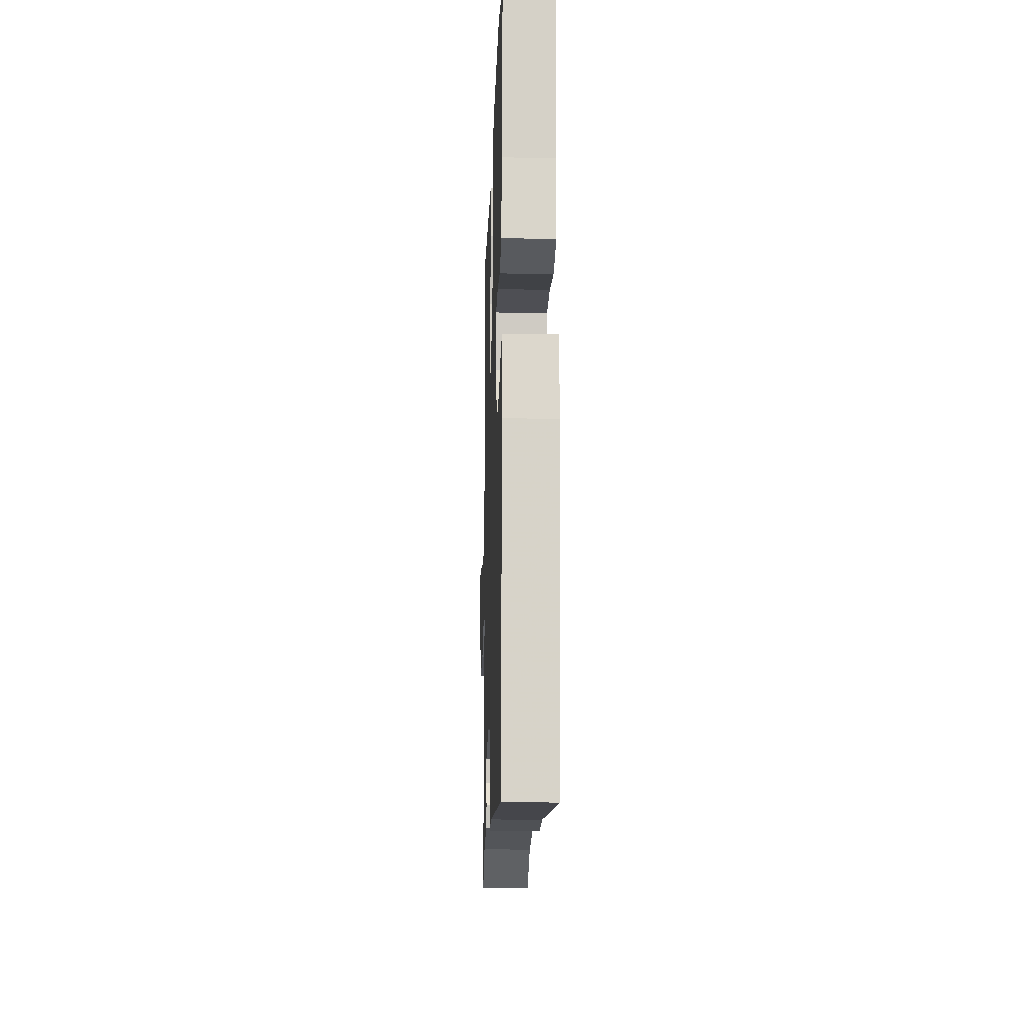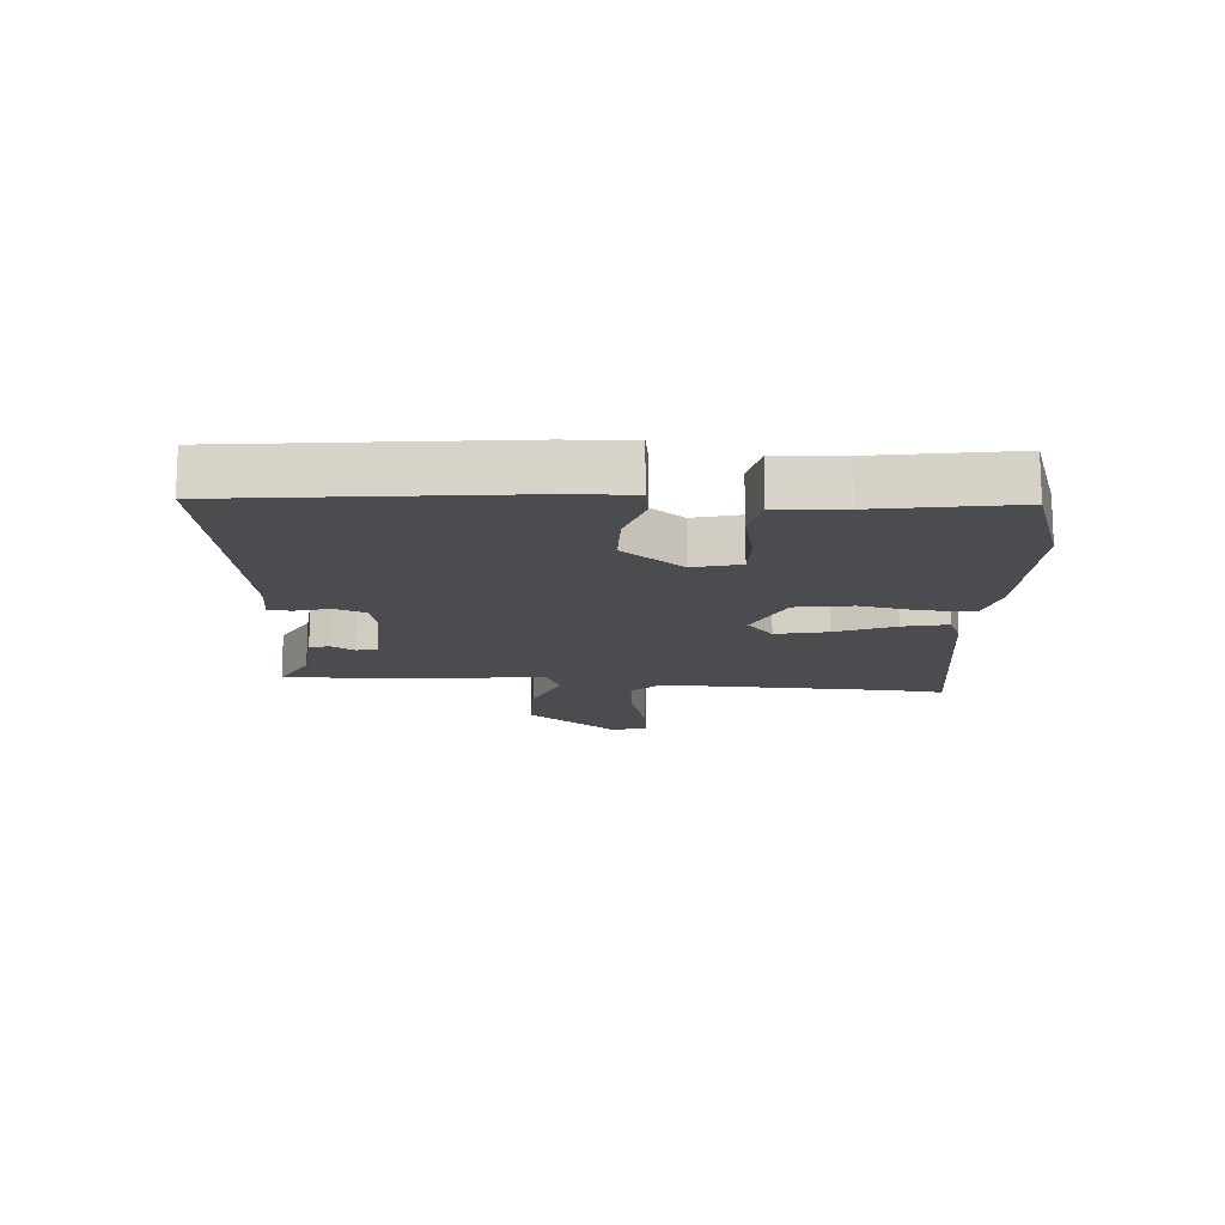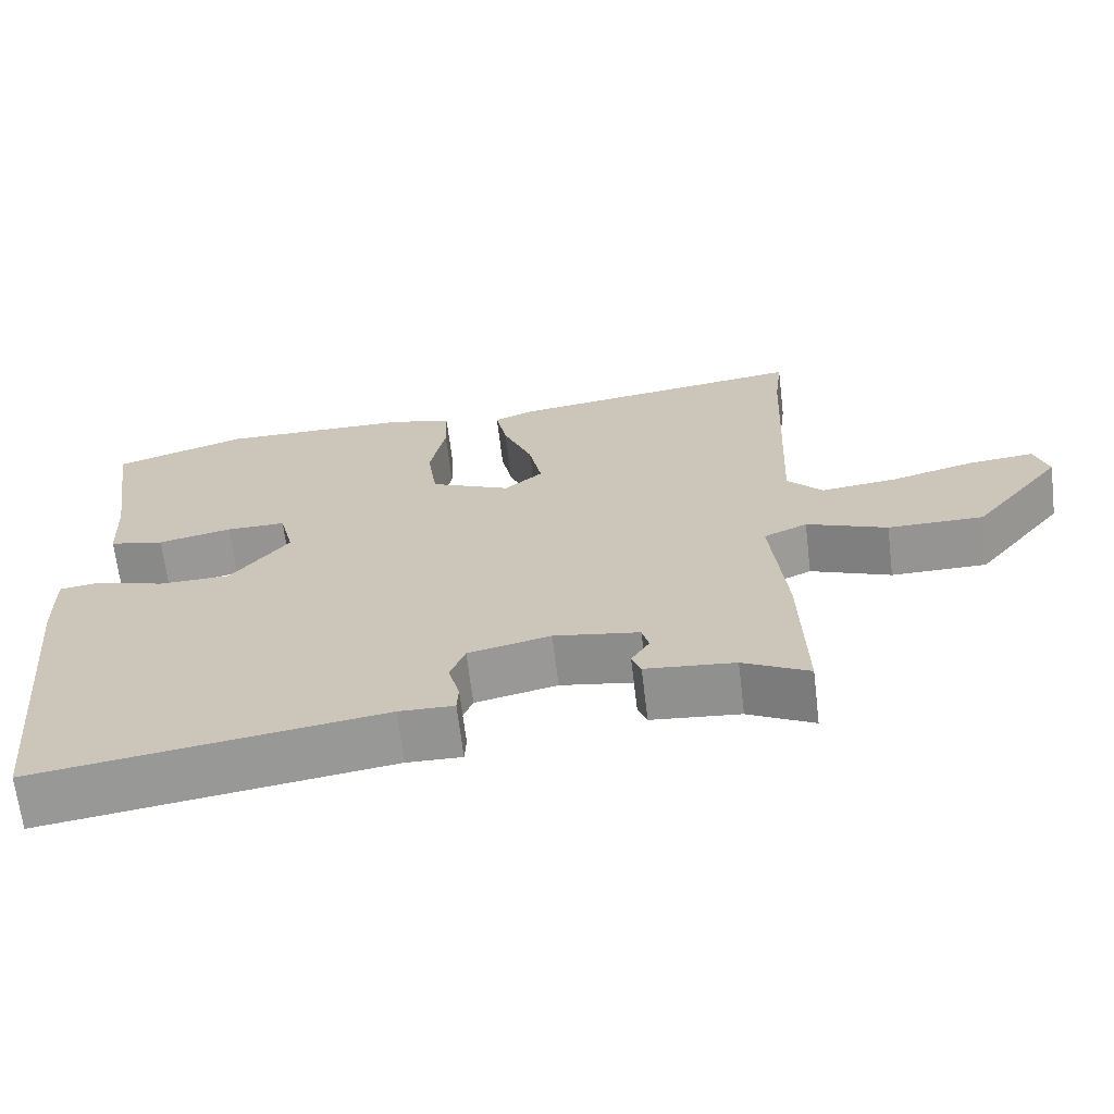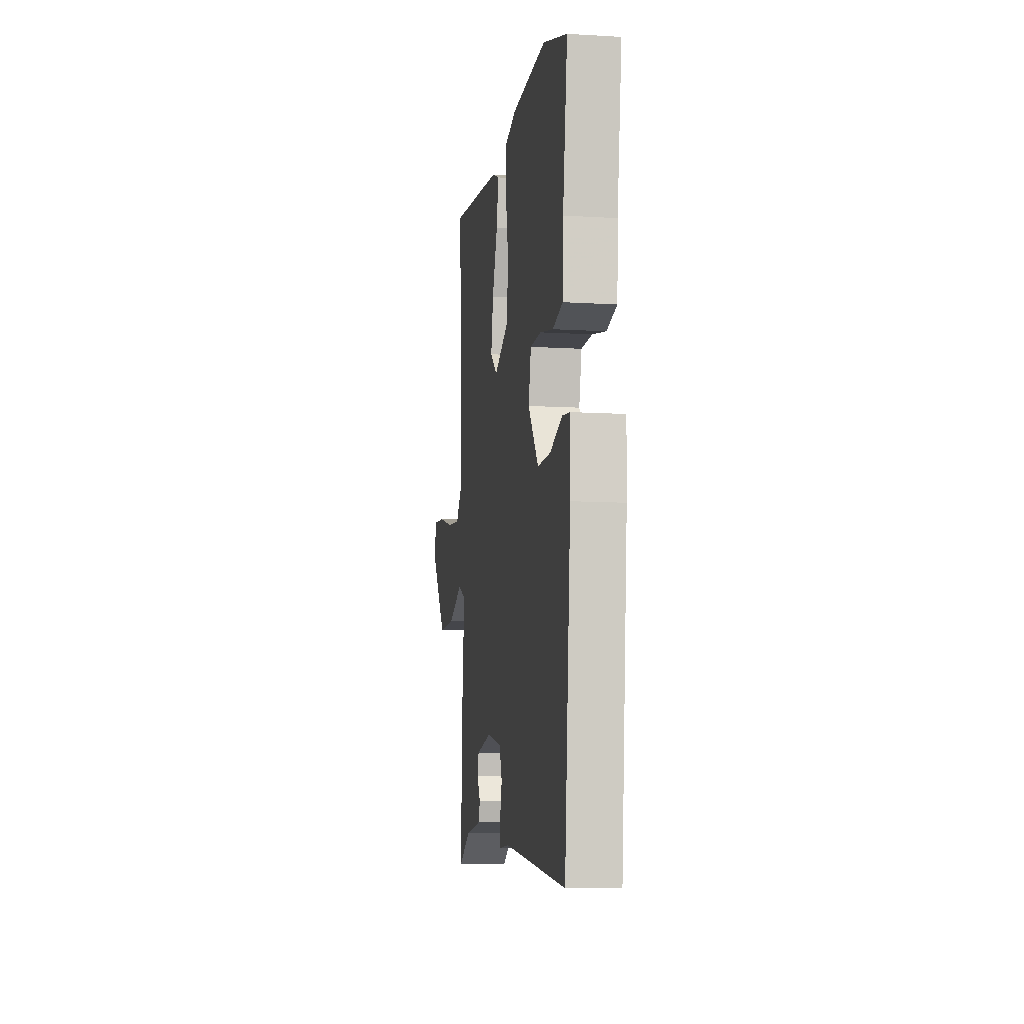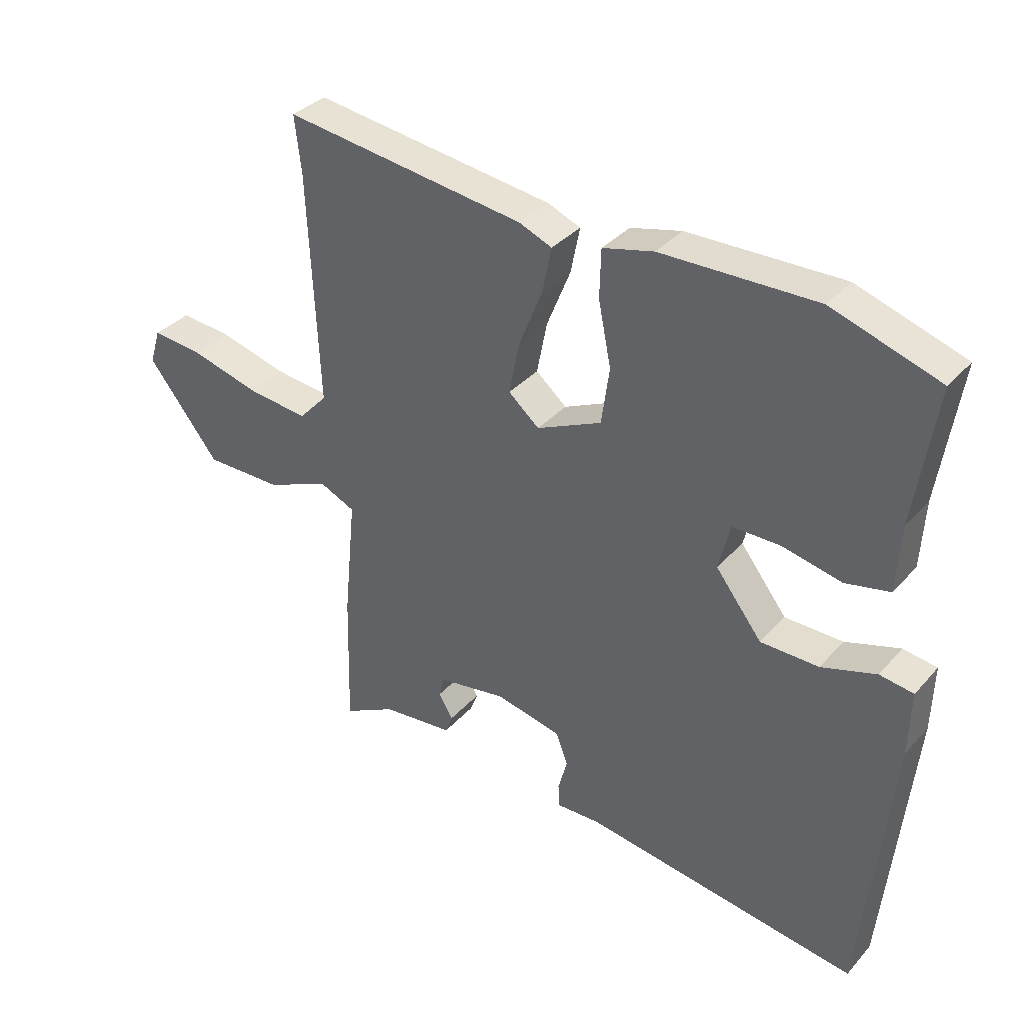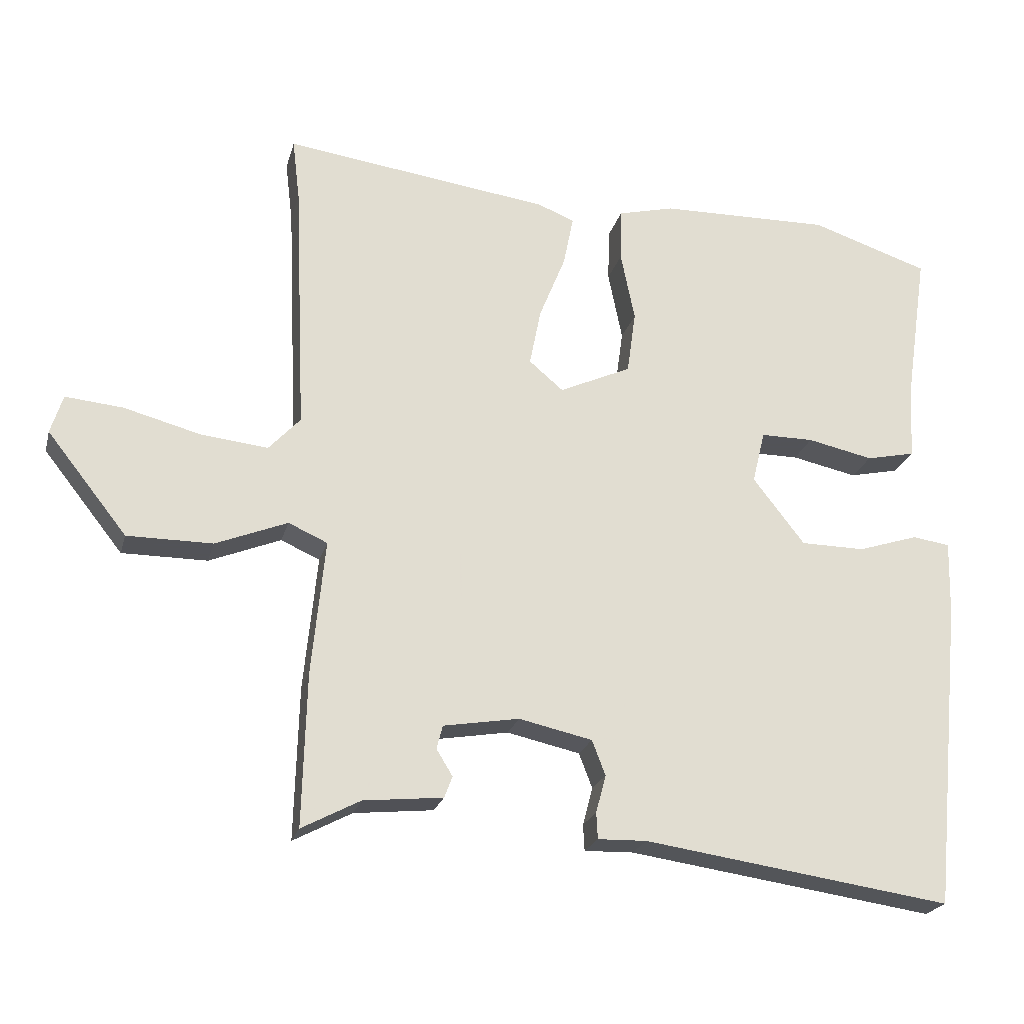
<metadata>
{"format":"obj","ext":"obj","renderer":"f3d","projection":"perspective","resolution":1024,"background":"white","views":[{"elev":-18.3,"azim":-91.9,"up":"+Z"},{"elev":-14.7,"azim":-93.3,"up":"+Y"},{"elev":-67.1,"azim":6.9,"up":"+Z"},{"elev":-10.1,"azim":-98.7,"up":"+Z"},{"elev":35.1,"azim":-144.7,"up":"+Z"},{"elev":-22.5,"azim":165.9,"up":"+Z"}]}
</metadata>
<code>
v 0.46 0.07 -0.525
v 0.373 0.07 -0.479
v 0.255 0.07 -0.467
v 0.243 0.07 -0.435
v 0.267 0.07 -0.396
v 0.258 0.07 -0.361
v 0.145 0.07 -0.342
v 0.036 0.07 -0.366
v 0.016 0.07 -0.418
v 0.031 0.07 -0.474
v 0.029 0.07 -0.513
v -0.044 0.07 -0.511
v -0.502 0.07 -0.577
v -0.548 0.07 -0.114
v -0.551 0.07 -0.004
v -0.495 0.07 0.004
v -0.405 0.07 -0.025
v -0.309 0.07 -0.024
v -0.232 0.07 0.075
v -0.251 0.07 0.153
v -0.33 0.07 0.153
v -0.428 0.07 0.132
v -0.501 0.07 0.148
v -0.507 0.07 0.259
v -0.541 0.07 0.487
v -0.364 0.07 0.545
v -0.109 0.07 0.54
v -0.025 0.07 0.519
v -0.023 0.07 0.44
v -0.044 0.07 0.336
v -0.031 0.07 0.242
v 0.076 0.07 0.193
v 0.127 0.07 0.236
v 0.11 0.07 0.322
v 0.071 0.07 0.419
v 0.056 0.07 0.494
v 0.11 0.07 0.516
v 0.508 0.07 0.569
v 0.497 0.07 0.476
v 0.48 0.07 0.097
v 0.527 0.07 0.046
v 0.628 0.07 0.057
v 0.741 0.07 0.087
v 0.827 0.07 0.095
v 0.845 0.07 0.037
v 0.726 0.07 -0.113
v 0.599 0.07 -0.113
v 0.492 0.07 -0.07
v 0.434 0.07 -0.096
v 0.454 0.07 -0.298
v 0.46 0 -0.525
v 0.373 0 -0.479
v 0.255 0 -0.467
v 0.243 0 -0.435
v 0.267 0 -0.396
v 0.258 0 -0.361
v 0.145 0 -0.342
v 0.036 0 -0.366
v 0.016 0 -0.418
v 0.031 0 -0.474
v 0.029 0 -0.513
v -0.044 0 -0.511
v -0.502 0 -0.577
v -0.548 0 -0.114
v -0.551 0 -0.004
v -0.495 0 0.004
v -0.405 0 -0.025
v -0.309 0 -0.024
v -0.232 0 0.075
v -0.251 0 0.153
v -0.33 0 0.153
v -0.428 0 0.132
v -0.501 0 0.148
v -0.507 0 0.259
v -0.541 0 0.487
v -0.364 0 0.545
v -0.109 0 0.54
v -0.025 0 0.519
v -0.023 0 0.44
v -0.044 0 0.336
v -0.031 0 0.242
v 0.076 0 0.193
v 0.127 0 0.236
v 0.11 0 0.322
v 0.071 0 0.419
v 0.056 0 0.494
v 0.11 0 0.516
v 0.508 0 0.569
v 0.497 0 0.476
v 0.48 0 0.097
v 0.527 0 0.046
v 0.628 0 0.057
v 0.741 0 0.087
v 0.827 0 0.095
v 0.845 0 0.037
v 0.726 0 -0.113
v 0.599 0 -0.113
v 0.492 0 -0.07
v 0.434 0 -0.096
v 0.454 0 -0.298
f 49 50 1 2
f 46 47 48
f 45 46 48
f 44 45 48
f 43 44 48
f 42 43 48
f 41 42 48 49
f 40 41 49
f 39 40 49
f 37 38 39
f 36 37 39
f 35 36 39
f 34 35 39
f 39 49 2
f 34 39 2
f 33 34 2
f 28 29 30
f 27 28 30
f 26 27 30
f 25 26 30
f 24 25 30
f 24 30 31
f 23 24 31
f 22 23 31
f 21 22 31
f 20 21 31 32
f 15 16 17
f 14 15 17
f 13 14 17
f 12 13 17
f 12 17 18
f 11 12 18
f 10 11 18
f 9 10 18
f 8 9 18 19
f 2 3 4 5
f 2 5 6
f 32 33 2 6
f 19 20 32
f 8 19 32
f 7 8 32
f 6 7 32
f 52 51 100 99
f 98 97 96
f 98 96 95
f 98 95 94
f 98 94 93
f 98 93 92
f 99 98 92 91
f 99 91 90
f 99 90 89
f 89 88 87
f 89 87 86
f 89 86 85
f 89 85 84
f 52 99 89
f 52 89 84
f 52 84 83
f 80 79 78
f 80 78 77
f 80 77 76
f 80 76 75
f 80 75 74
f 81 80 74
f 81 74 73
f 81 73 72
f 81 72 71
f 82 81 71 70
f 67 66 65
f 67 65 64
f 67 64 63
f 67 63 62
f 68 67 62
f 68 62 61
f 68 61 60
f 68 60 59
f 69 68 59 58
f 55 54 53 52
f 56 55 52
f 56 52 83 82
f 82 70 69
f 82 69 58
f 82 58 57
f 82 57 56
f 1 51 52 2
f 2 52 53 3
f 3 53 54 4
f 4 54 55 5
f 5 55 56 6
f 6 56 57 7
f 7 57 58 8
f 8 58 59 9
f 9 59 60 10
f 10 60 61 11
f 11 61 62 12
f 12 62 63 13
f 13 63 64 14
f 14 64 65 15
f 15 65 66 16
f 16 66 67 17
f 17 67 68 18
f 18 68 69 19
f 19 69 70 20
f 20 70 71 21
f 21 71 72 22
f 22 72 73 23
f 23 73 74 24
f 24 74 75 25
f 25 75 76 26
f 26 76 77 27
f 27 77 78 28
f 28 78 79 29
f 29 79 80 30
f 30 80 81 31
f 31 81 82 32
f 32 82 83 33
f 33 83 84 34
f 34 84 85 35
f 35 85 86 36
f 36 86 87 37
f 37 87 88 38
f 38 88 89 39
f 39 89 90 40
f 40 90 91 41
f 41 91 92 42
f 42 92 93 43
f 43 93 94 44
f 44 94 95 45
f 45 95 96 46
f 46 96 97 47
f 47 97 98 48
f 48 98 99 49
f 49 99 100 50
f 50 100 51 1

</code>
